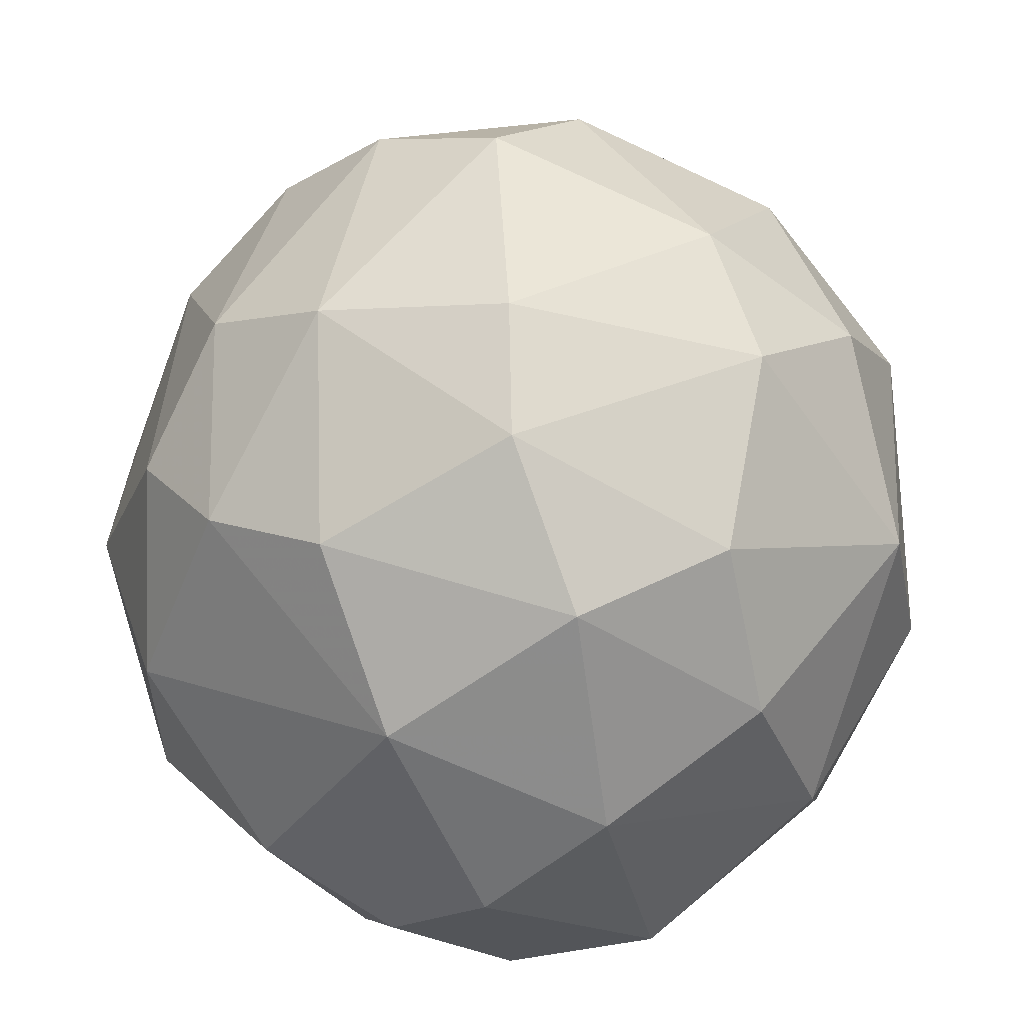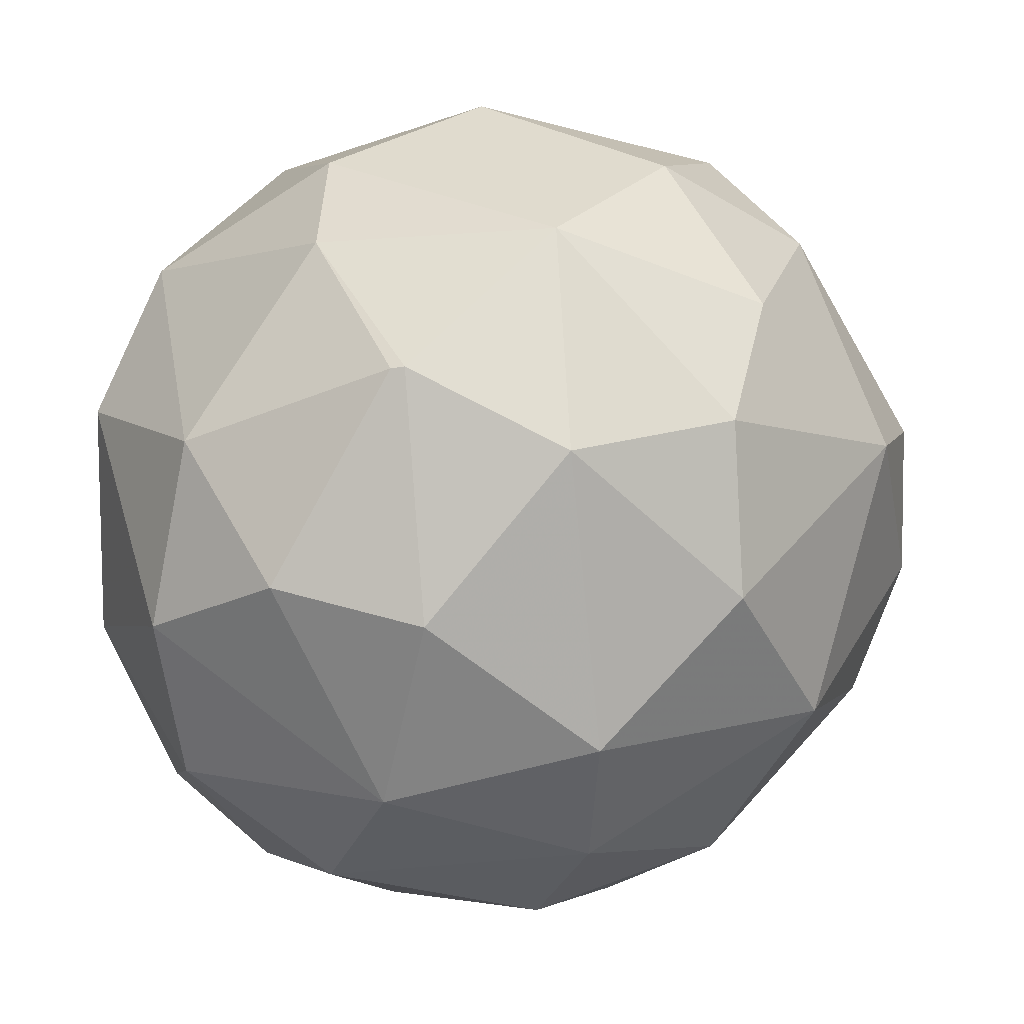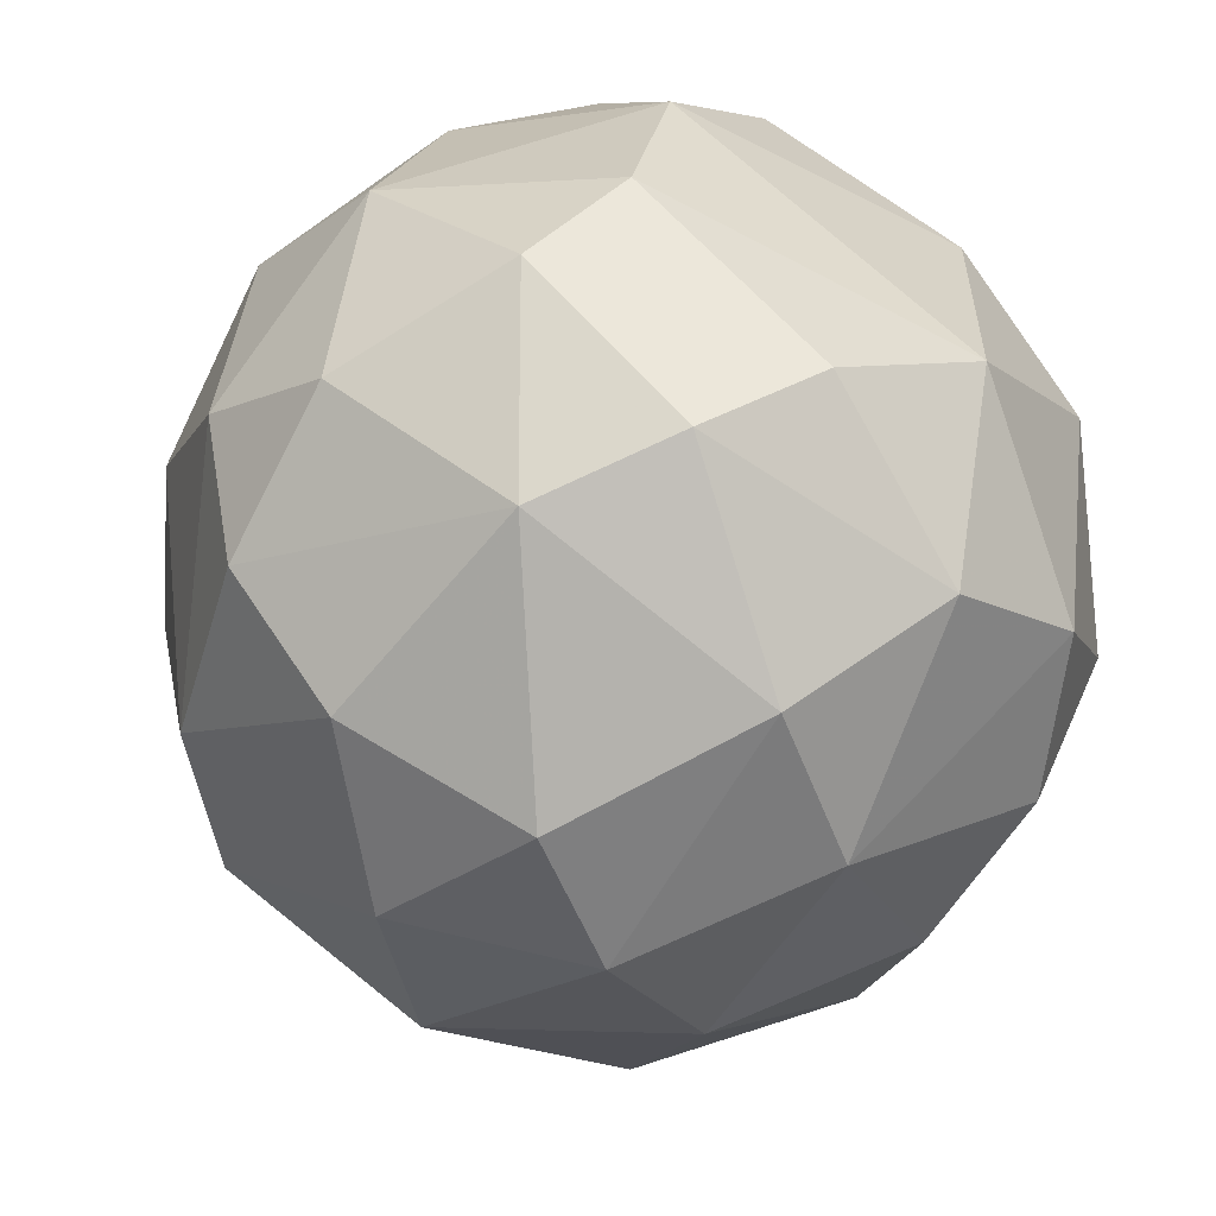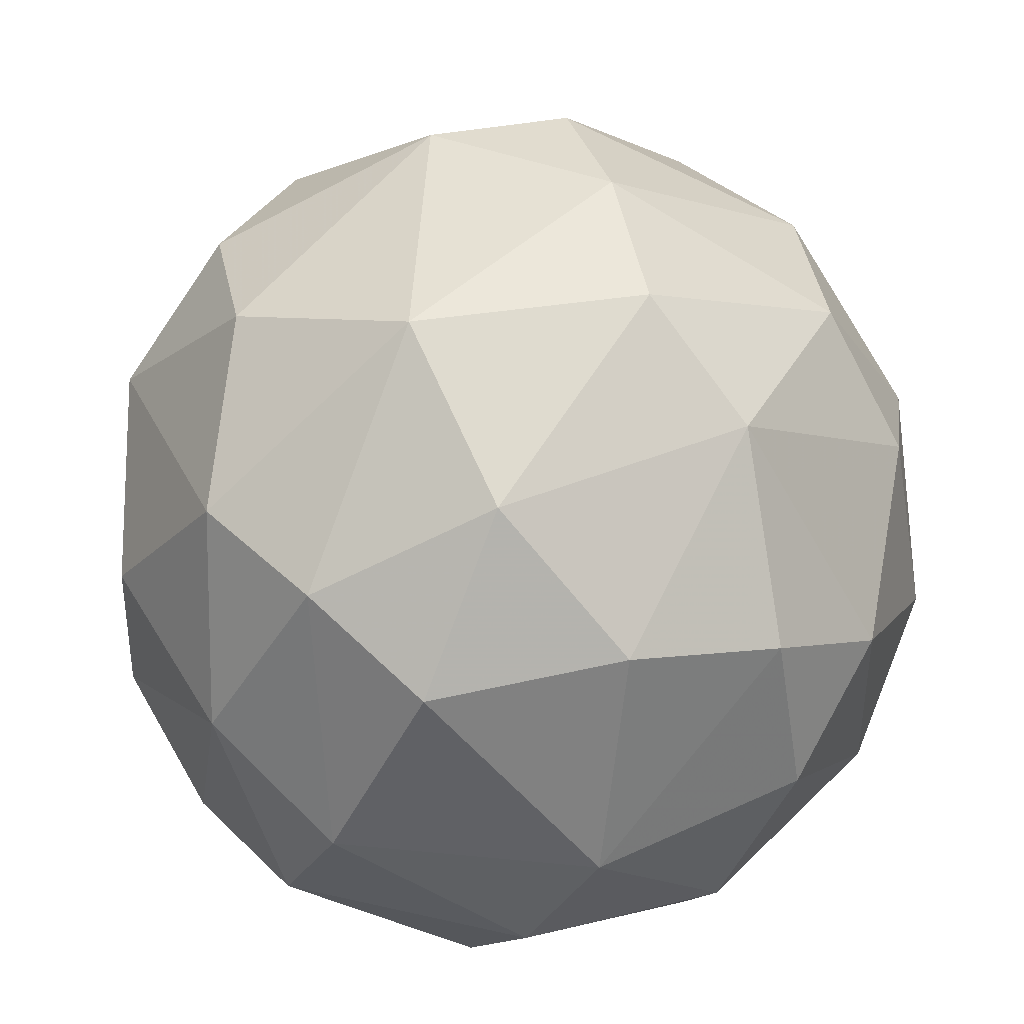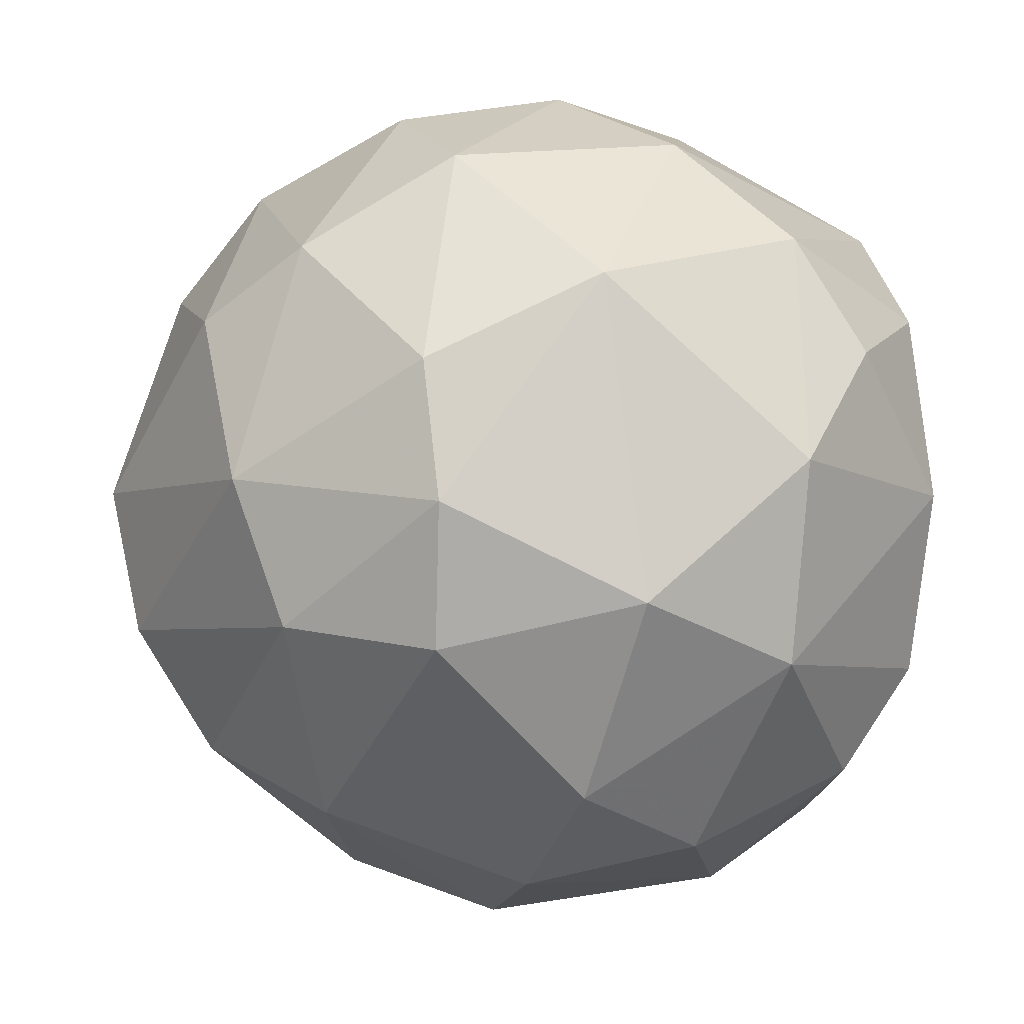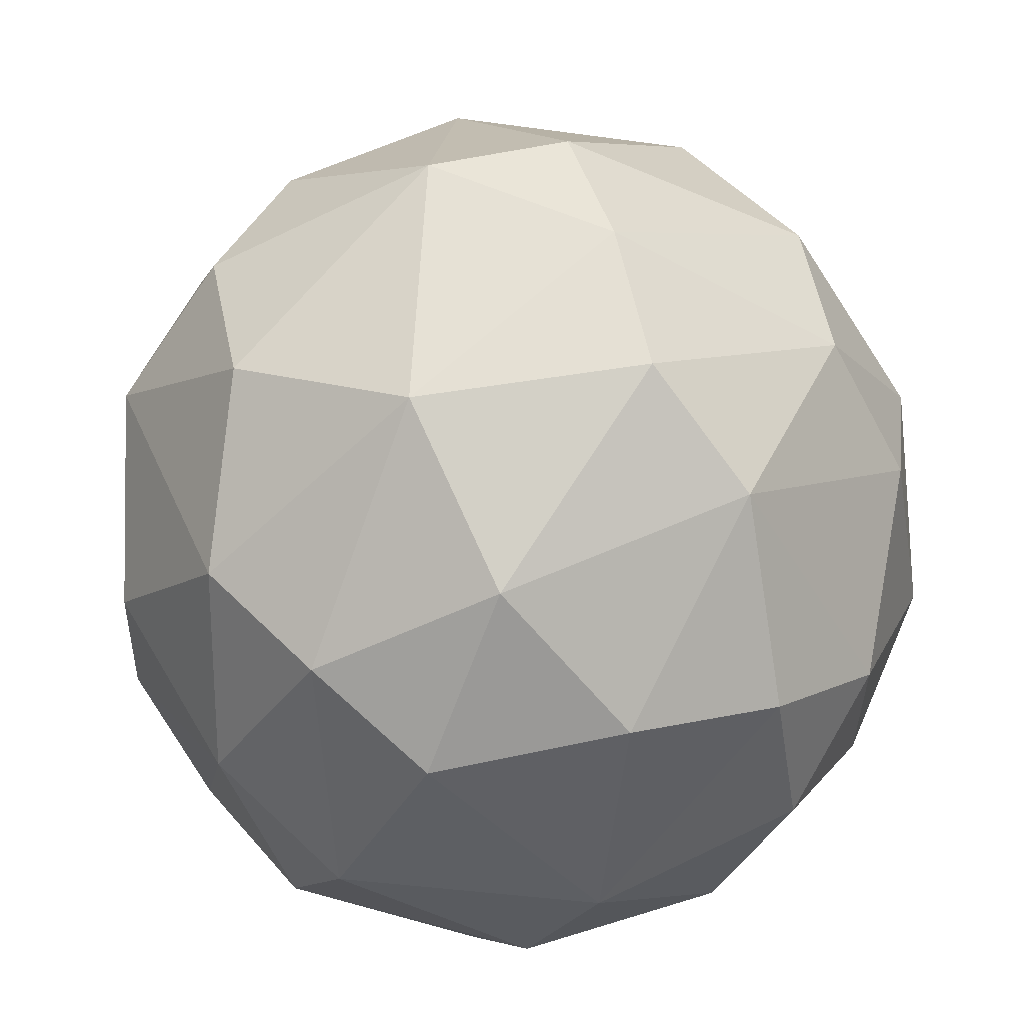
<metadata>
{"format":"obj","ext":"obj","renderer":"f3d","projection":"perspective","resolution":1024,"background":"white","views":[{"elev":21.1,"azim":159.9,"up":"+Z"},{"elev":-26.4,"azim":-74.9,"up":"+Y"},{"elev":-62.0,"azim":147.2,"up":"+Y"},{"elev":25.7,"azim":18.7,"up":"+Z"},{"elev":24.4,"azim":83.8,"up":"+Y"},{"elev":36.5,"azim":18.4,"up":"+Z"}]}
</metadata>
<code>
v 0.02888 -0.01091 0.0287
v -0.04331 -0.02342 0.03526
v -0.04331 -0.02342 0.03644
v -0.002149 -0.05564 0.03644
v -0.003938 -0.0139 0.07165
v -0.01168 0.004609 0.003037
v -0.01228 0.01714 0.0448
v -0.003938 -0.04013 0.002443
v 0.02291 -0.04013 0.03763
v -0.03197 -0.02581 0.0609
v -0.03078 -0.03775 0.0108
v -0.03794 0.001025 0.0275
v 0.01814 0.00639 0.04539
v 0.01157 0.002813 0.007814
v 0.009194 -0.03297 0.06389
v -0.02302 -0.04967 0.04718
v 0.01695 -0.03416 0.009008
v -0.03078 0.000433 0.05554
v -0.02959 -0.01569 0.003637
v 0.02052 -0.01569 0.05733
v -0.002149 0.01713 0.02213
v -0.008106 -0.04192 0.0627
v 0.001435 0.004003 0.0627
v 0.009785 -0.0115 0.000648
v -0.01109 -0.05385 0.02034
v 0.01038 -0.04848 0.01915
v -0.02362 0.01116 0.01795
v -0.03495 -0.04252 0.03584
v -0.01586 -0.02999 -0.000546
v 0.01456 0.01176 0.03049
v 0.0259 -0.01866 0.01617
v 0.002033 -0.04968 0.05135
v -0.01825 -0.001362 0.06508
v -0.04092 -0.0109 0.04837
v -0.03197 0.008785 0.03942
v -0.03913 -0.02522 0.01617
v 0.000836 0.01773 0.04121
v -0.01407 -0.02044 0.07105
v -0.03138 -0.003151 0.009602
v 0.02828 -0.0288 0.03347
v -0.03913 -0.03058 0.04897
v -0.02243 -0.05207 0.0287
v -0.01646 -0.007326 -0.000546
v -0.02482 -0.03834 0.05971
v 0.01814 -0.03477 0.05434
v 0.02709 -0.01509 0.04539
v 0.01456 -0.004947 0.06091
v 0.02112 -0.002559 0.01438
v -0.01884 -0.0461 0.009602
v 0.02411 -0.03655 0.02333
v 0.003223 -0.02402 0.06985
v -0.01527 0.01773 0.03049
v -0.02959 -0.01389 0.06329
v -0.01884 0.008186 0.05732
v 0.01277 -0.04908 0.03942
v -0.04211 -0.009713 0.0281
v 0.003822 0.01117 0.05434
v 0.003223 -0.0461 0.009008
v 0.01217 -0.02701 0.002443
v -0.03674 -0.03834 0.02333
v 0.006208 0.01117 0.01319
v -0.01228 -0.05445 0.04359
v 0.02471 -0.003151 0.0448
v 0.000245 0.001025 0.001249
f 61 14 64
f 26 25 58
f 17 26 58
f 54 23 57
f 7 54 57
f 23 47 57
f 47 13 57
f 13 37 57
f 37 7 57
f 39 36 56
f 12 39 56
f 36 2 56
f 34 12 56
f 3 34 56
f 2 3 56
f 45 32 55
f 9 45 55
f 32 4 55
f 26 9 55
f 4 26 55
f 7 35 54
f 35 18 54
f 33 23 54
f 18 33 54
f 38 33 53
f 10 38 53
f 18 34 53
f 34 10 53
f 49 8 58
f 33 18 53
f 25 49 58
f 29 24 59
f 43 6 64
f 14 24 64
f 13 47 63
f 47 20 63
f 20 46 63
f 46 1 63
f 30 13 63
f 1 30 63
f 42 25 62
f 16 42 62
f 32 22 62
f 4 32 62
f 25 4 62
f 22 16 62
f 30 48 61
f 48 14 61
f 21 30 61
f 6 21 61
f 42 28 60
f 11 42 60
f 36 11 60
f 2 36 60
f 28 2 60
f 17 58 59
f 58 8 59
f 24 31 59
f 31 17 59
f 8 29 59
f 37 21 52
f 7 37 52
f 27 35 52
f 16 22 44
f 19 39 43
f 39 6 43
f 24 29 43
f 29 19 43
f 16 28 42
f 10 34 41
f 34 3 41
f 28 16 41
f 3 28 41
f 31 1 40
f 19 36 39
f 27 6 39
f 12 27 39
f 5 33 38
f 30 21 37
f 13 30 37
f 19 11 36
f 12 34 35
f 27 12 35
f 34 18 35
f 5 23 33
f 15 22 32
f 11 19 29
f 3 2 28
f 21 6 27
f 4 25 26
f 38 10 44
f 22 38 44
f 10 41 44
f 41 16 44
f 35 7 52
f 21 27 52
f 47 5 51
f 20 47 51
f 38 22 51
f 5 38 51
f 22 15 51
f 15 20 51
f 31 40 50
f 40 9 50
f 17 31 50
f 26 17 50
f 9 26 50
f 24 43 64
f 25 42 49
f 11 29 49
f 29 8 49
f 31 24 48
f 1 31 48
f 30 1 48
f 24 14 48
f 23 5 47
f 20 45 46
f 40 1 46
f 45 40 46
f 9 40 45
f 15 32 45
f 20 15 45
f 42 11 49
f 6 61 64

</code>
